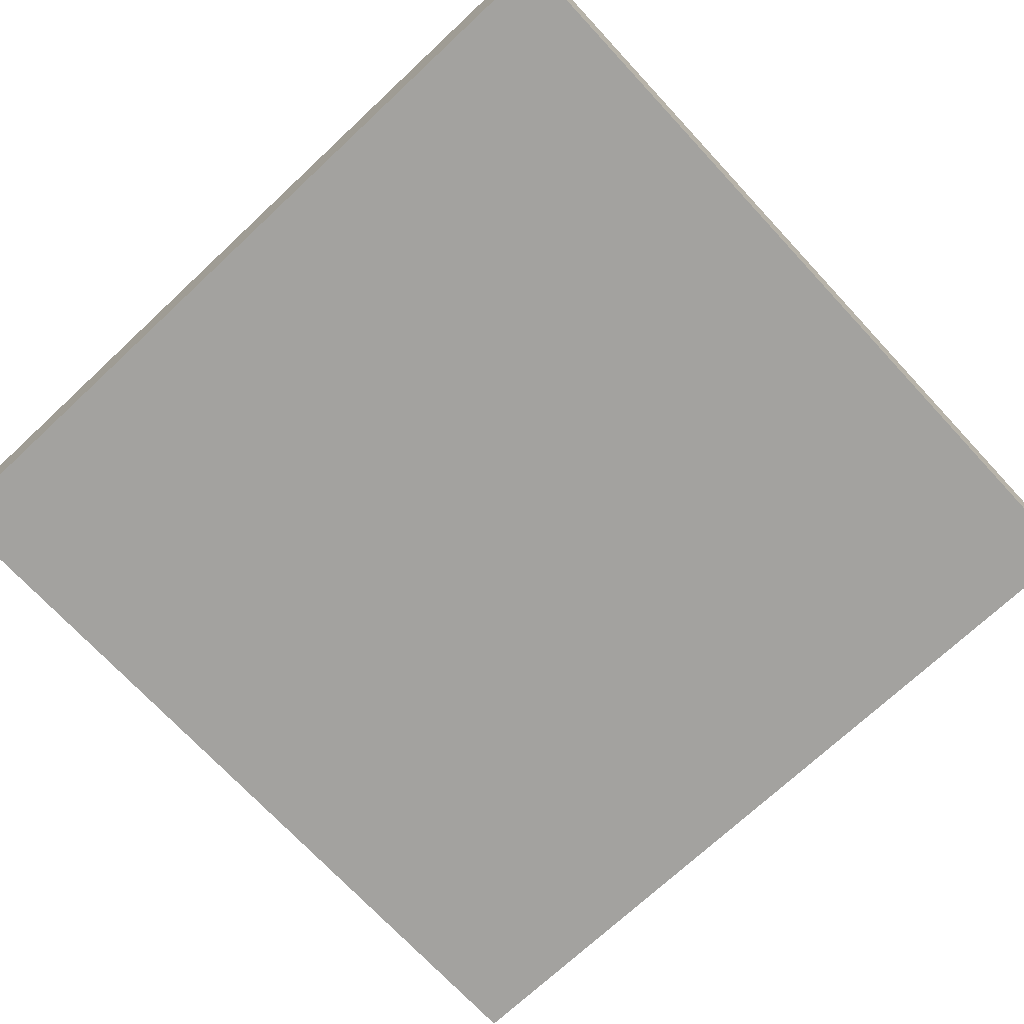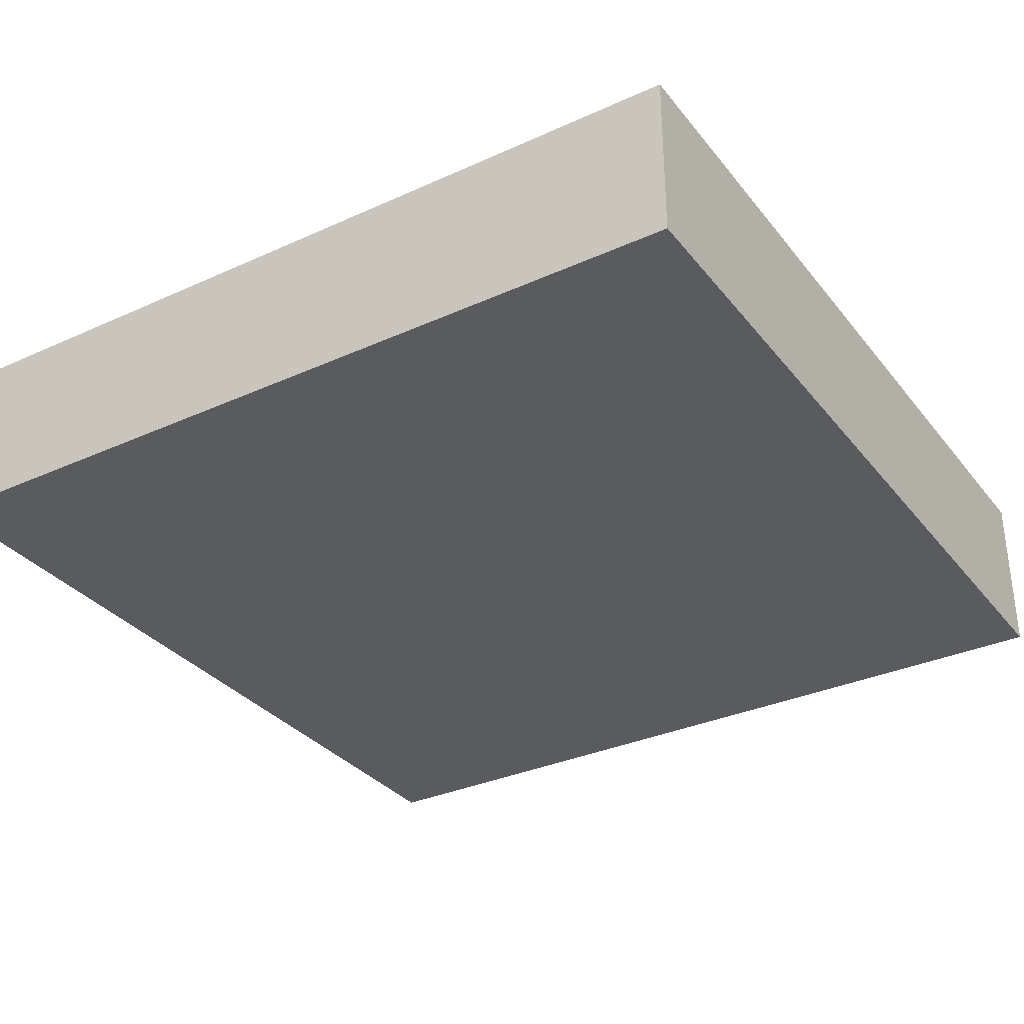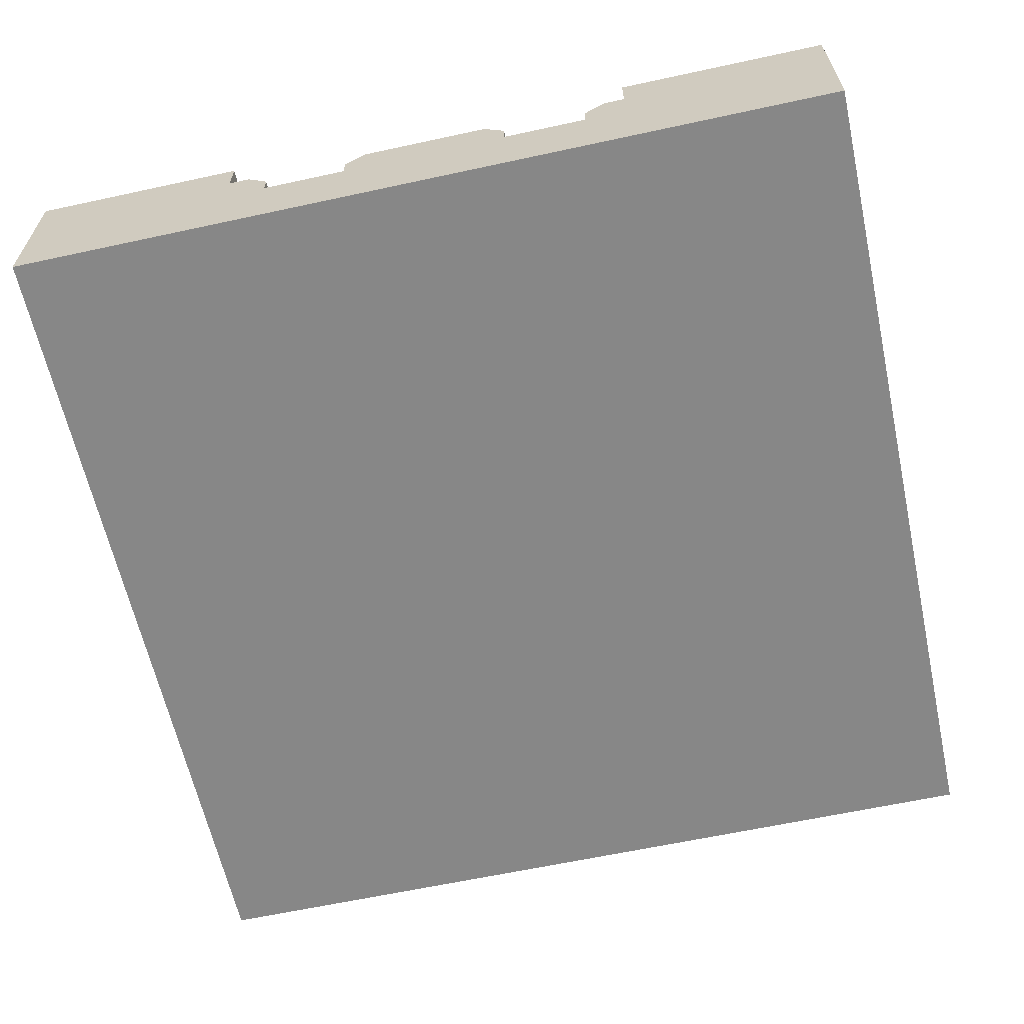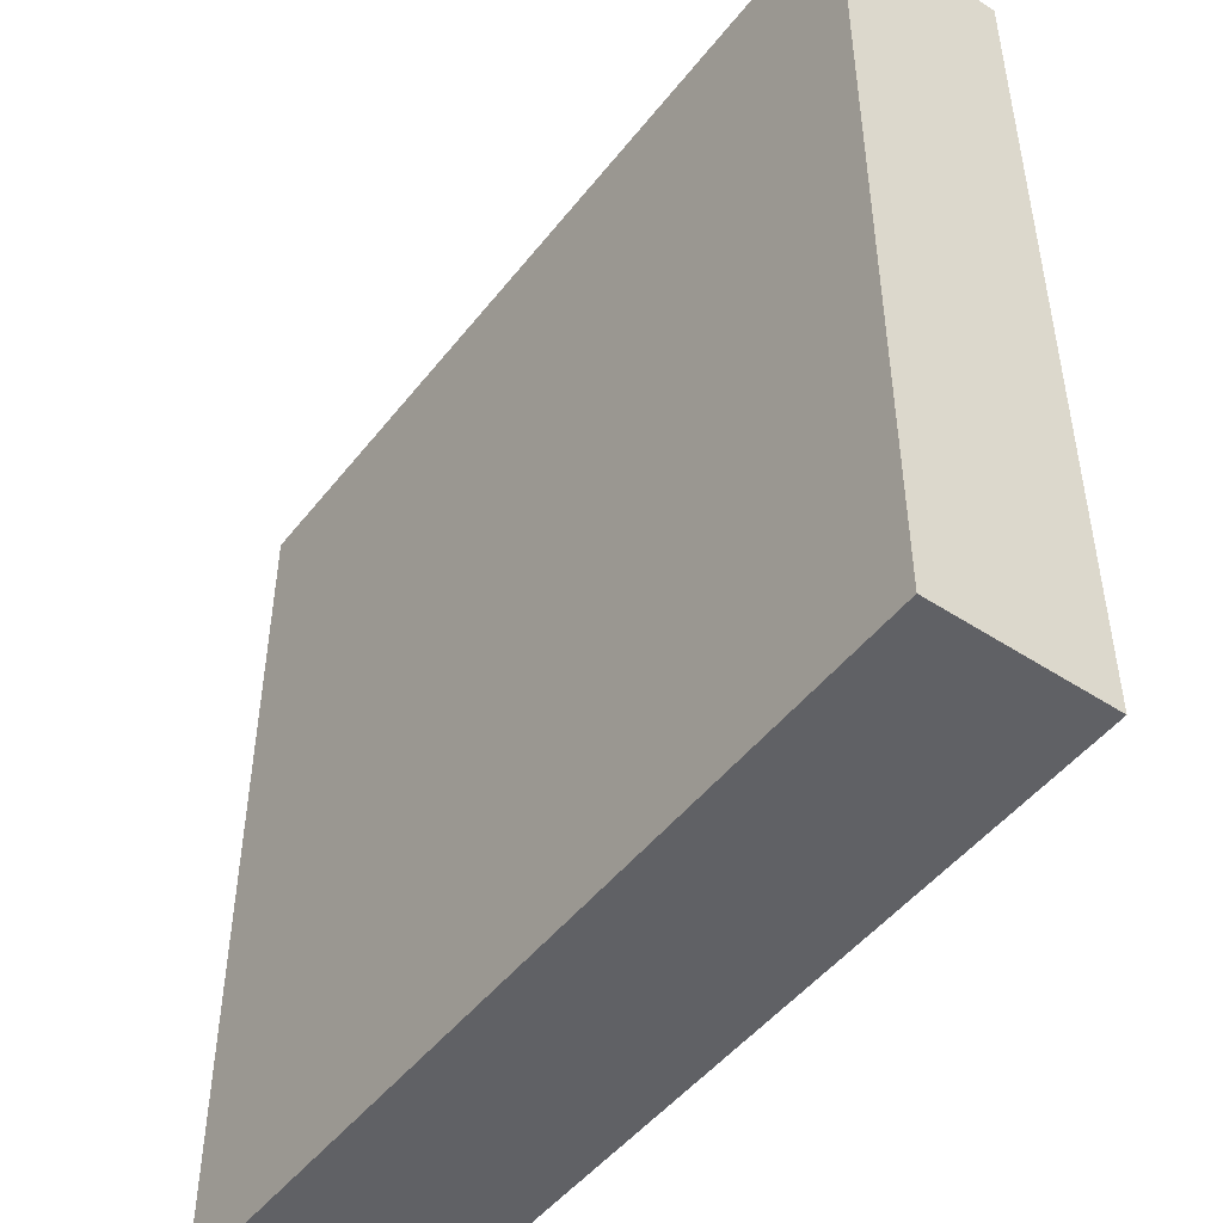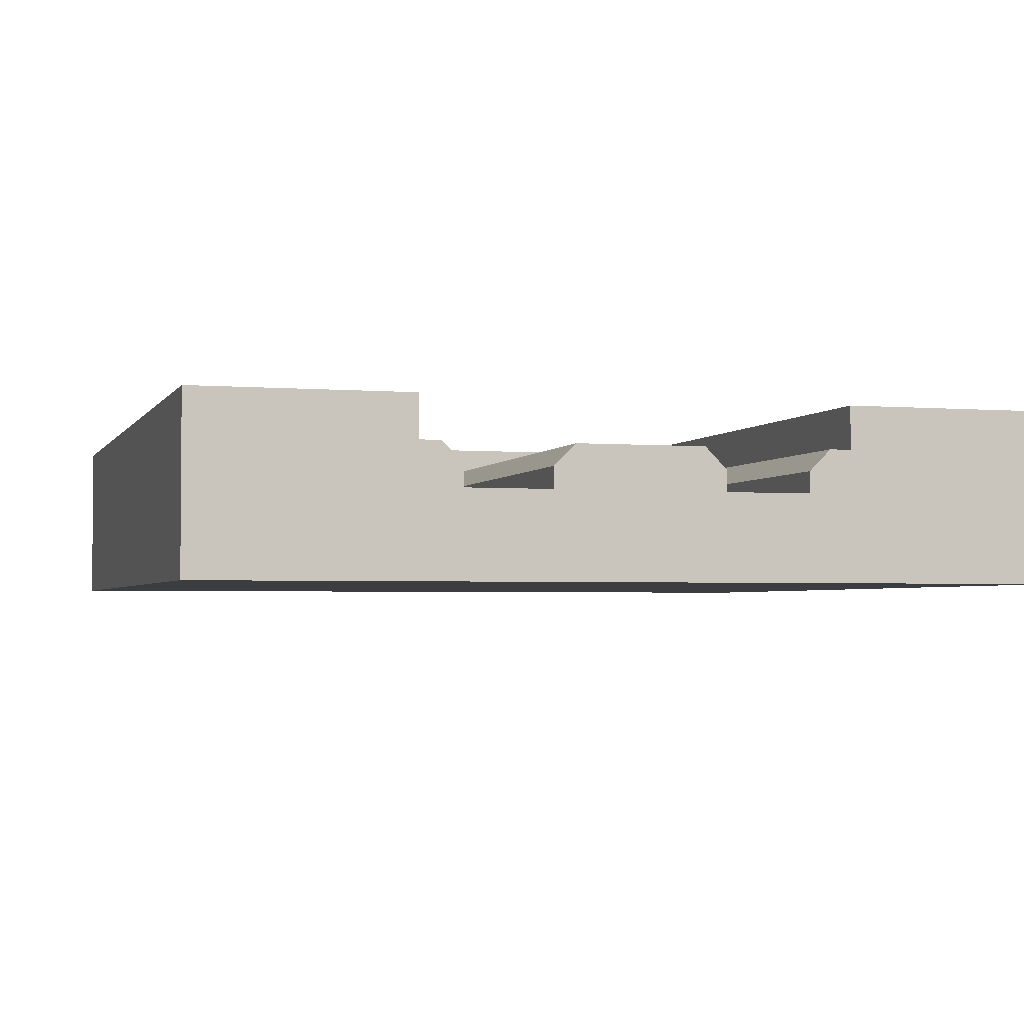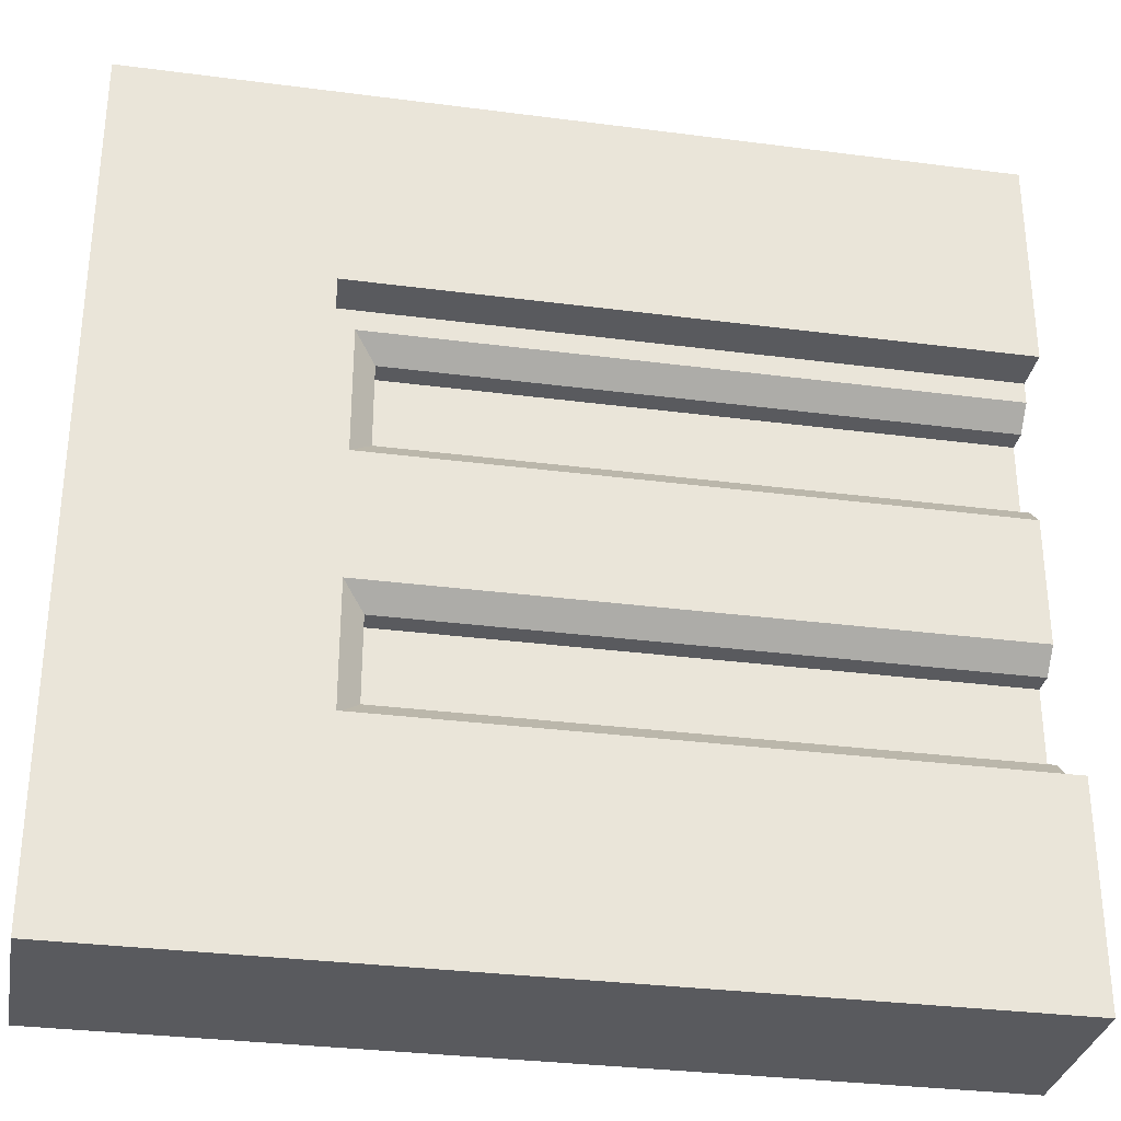
<metadata>
{"format":"obj","ext":"obj","renderer":"f3d","projection":"perspective","resolution":1024,"background":"white","views":[{"elev":-72.4,"azim":133.0,"up":"+Y"},{"elev":-32.7,"azim":32.1,"up":"+Y"},{"elev":-62.6,"azim":-77.6,"up":"+Y"},{"elev":-48.3,"azim":53.8,"up":"+Z"},{"elev":-2.8,"azim":-106.4,"up":"+Y"},{"elev":-31.8,"azim":169.6,"up":"+Z"}]}
</metadata>
<code>
o object1
g object1
v 0.225 -0.05 0.075
v 0.2 -0.075 0.1
v 0.2 -0.075 0.2
v 0.225 -0.05 0.225
v -0.5 -0.075 0.1
v -0.5 -0.05 0.075
v 0.2 -0.1 0.1
v -0.5 -0.1 0.1
v 0.2 -0.1 0.2
v -0.5 -0.1 0.2
v -0.5 -0.075 0.2
v -0.5 -0.05 -0.075
v -0.5 -0.075 -0.1
v -0.5 -0.1 -0.1
v -0.5 -0.1 -0.2
v -0.5 -0.075 -0.2
v -0.5 -0.05 -0.225
v -0.5 -0.05 -0.25
v -0.5 0 -0.25
v -0.5 0 -0.5
v -0.5 -0.2 -0.5
v -0.5 -0.2 0.5
v -0.5 0 0.5
v -0.5 0 0.25
v -0.5 -0.05 0.25
v -0.5 -0.05 0.225
v 0.2 -0.075 -0.1
v 0.225 -0.05 -0.075
v 0.225 -0.05 -0.225
v 0.2 -0.075 -0.2
v 0.2 -0.1 -0.1
v 0.2 -0.1 -0.2
v 0.25 -0.05 0.25
v 0.25 0 0.25
v 0.25 -0.05 -0.25
v 0.25 0 -0.25
v 0.5 -0.2 0.5
v 0.5 0 0.5
v 0.5 -0.2 -0.5
v 0.5 0 -0.5
f 1 2 4
f 2 3 4
f 5 2 6
f 2 1 6
f 5 8 2
f 8 7 2
f 9 7 10
f 7 8 10
f 10 11 9
f 11 3 9
f 12 13 14
f 8 14 21
f 15 18 21
f 18 19 20
f 15 17 18
f 15 16 17
f 18 20 21
f 21 22 8
f 22 25 10
f 26 11 10
f 23 24 25
f 25 26 10
f 22 23 25
f 22 10 8
f 8 5 6
f 14 15 21
f 8 6 14
f 6 12 14
f 13 12 27
f 12 28 27
f 27 28 29
f 27 29 30
f 30 32 27
f 32 31 27
f 33 25 34
f 25 24 34
f 36 35 33
f 36 33 34
f 23 22 38
f 22 37 38
f 38 37 40
f 37 39 40
f 21 39 37
f 21 37 22
f 40 39 20
f 39 21 20
f 20 19 36
f 40 36 34
f 34 23 38
f 34 24 23
f 38 40 34
f 40 20 36
f 36 19 35
f 19 18 35
f 16 30 17
f 30 29 17
f 32 30 15
f 30 16 15
f 14 31 32
f 14 32 15
f 13 27 14
f 27 31 14
f 12 6 1
f 28 1 33
f 29 33 35
f 18 29 35
f 18 17 29
f 4 25 33
f 4 26 25
f 29 28 33
f 1 4 33
f 28 12 1
f 26 4 3
f 26 3 11
f 9 3 7
f 3 2 7

</code>
